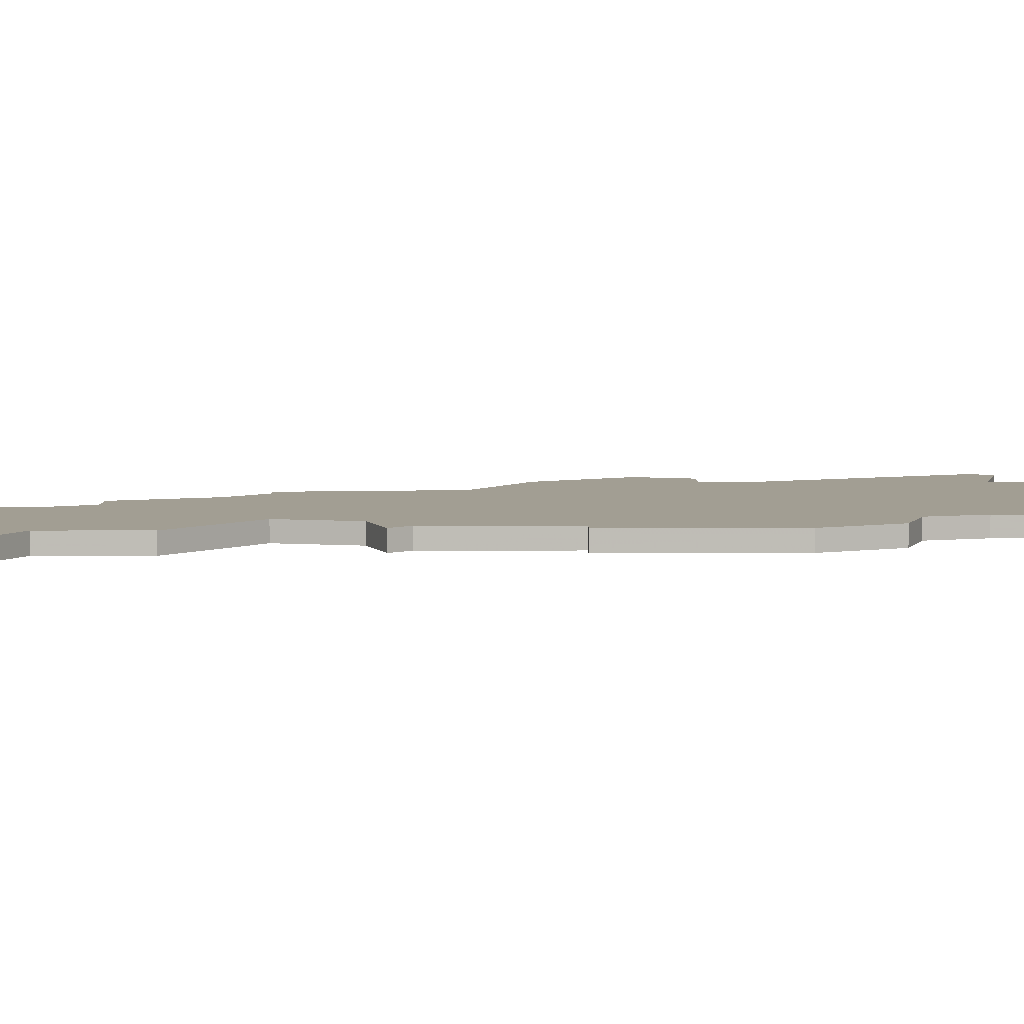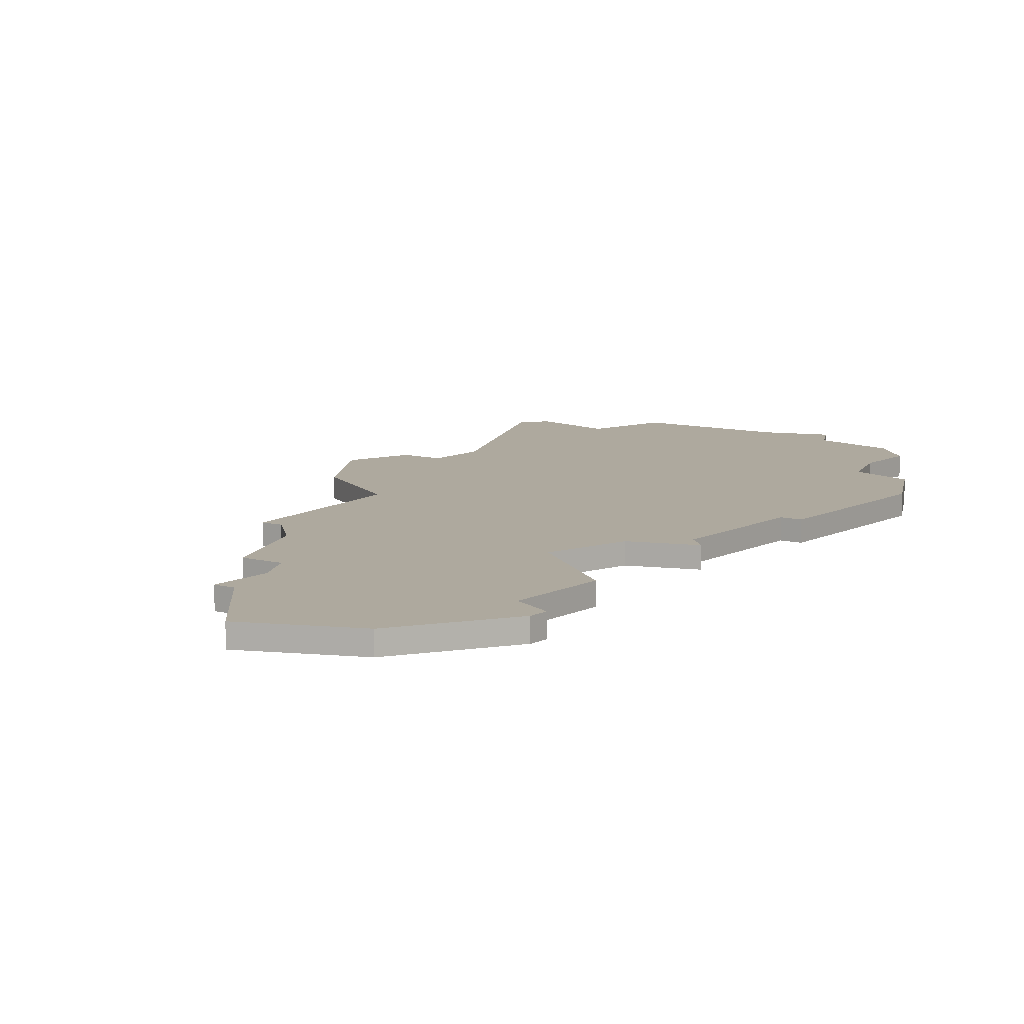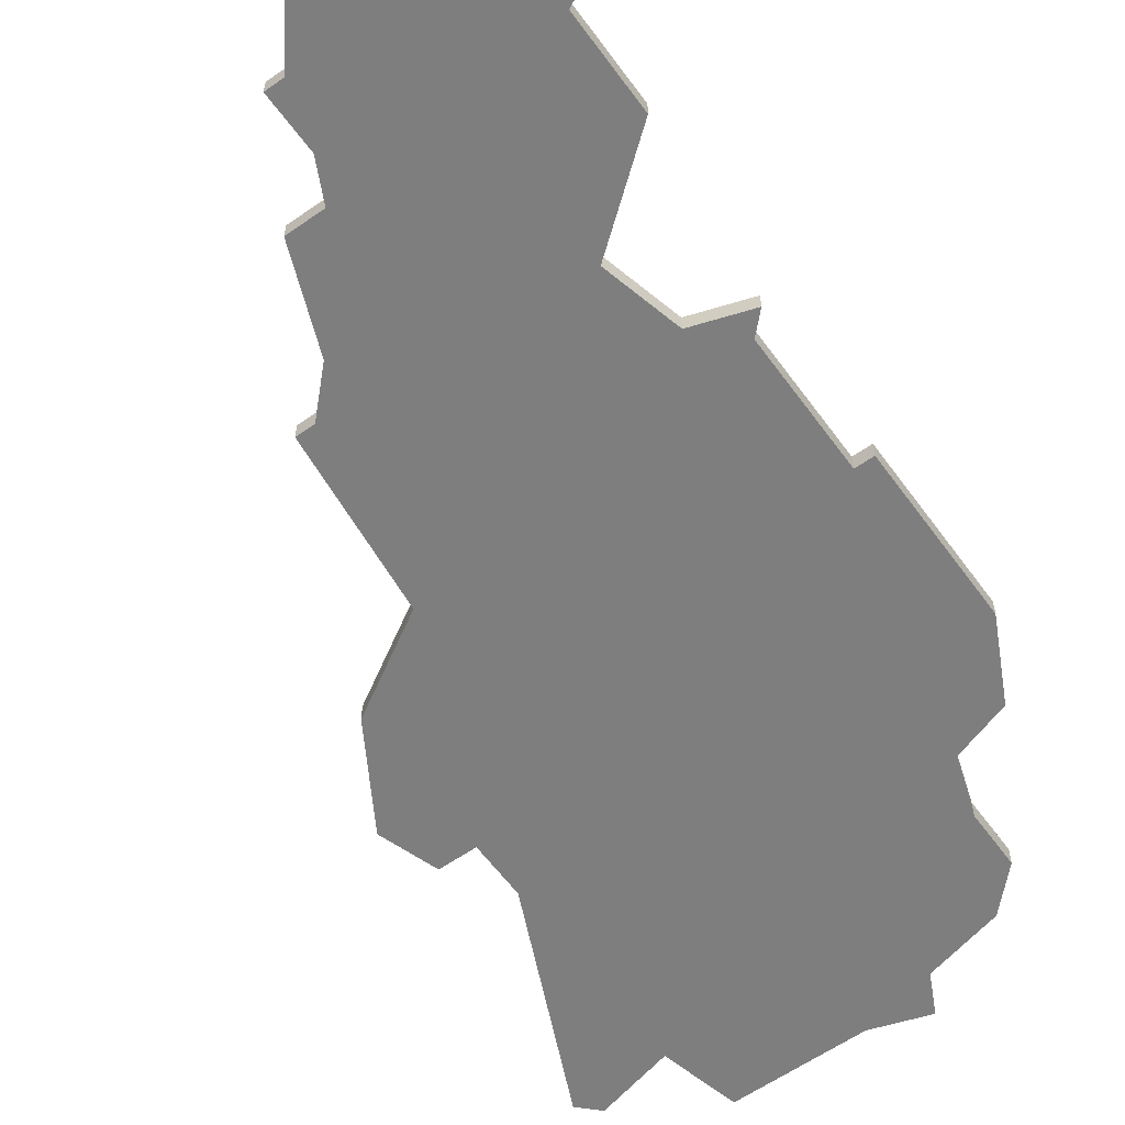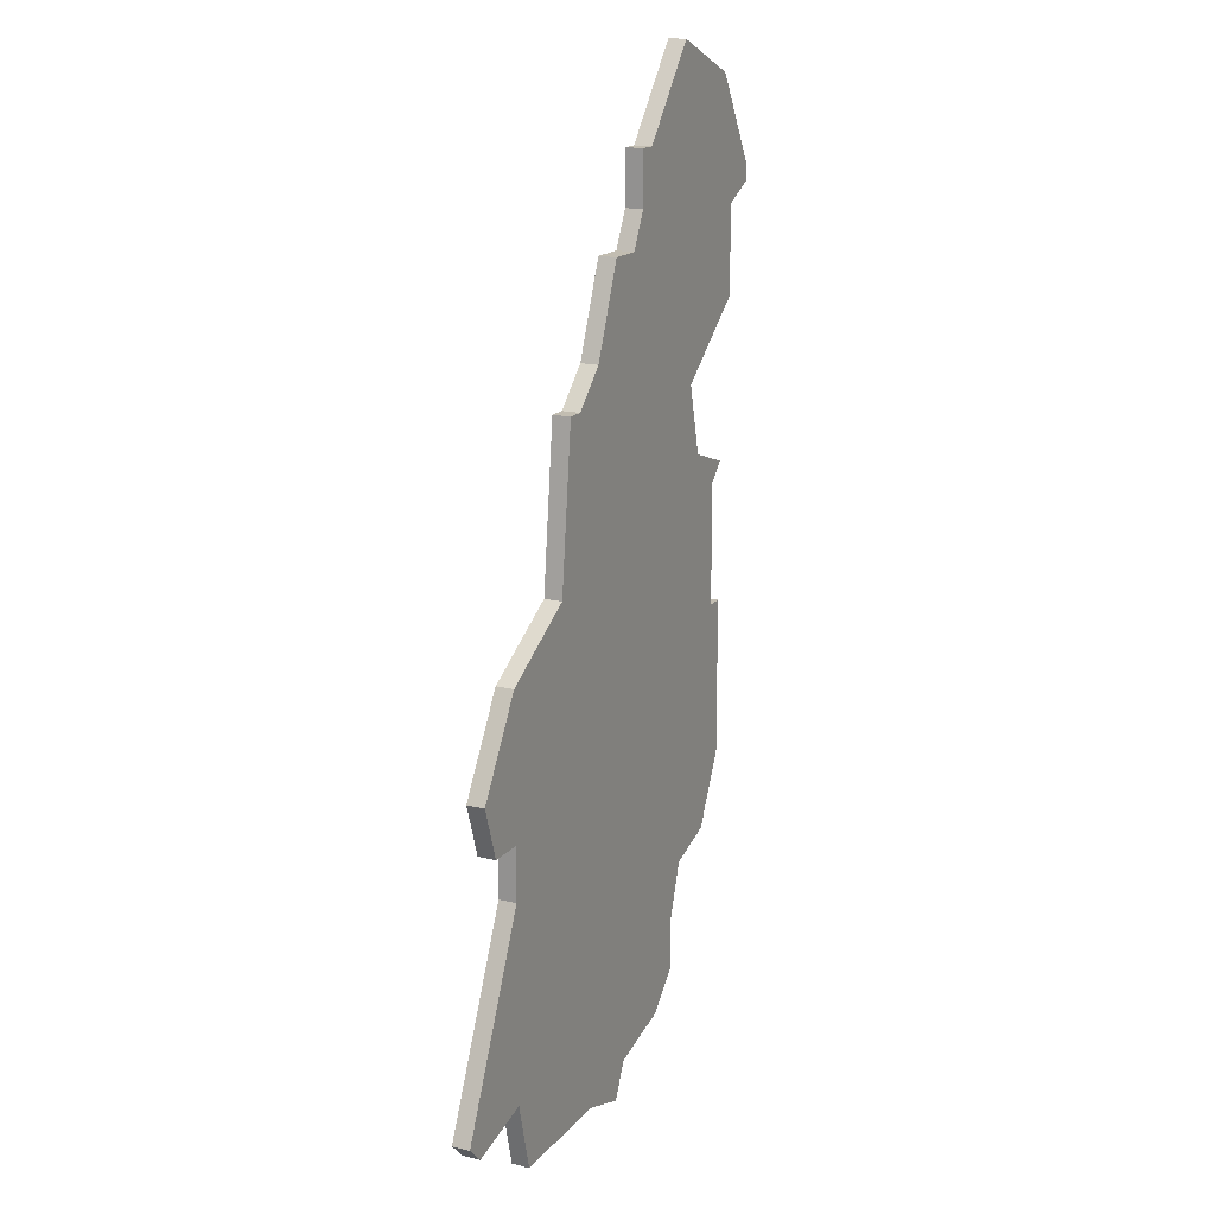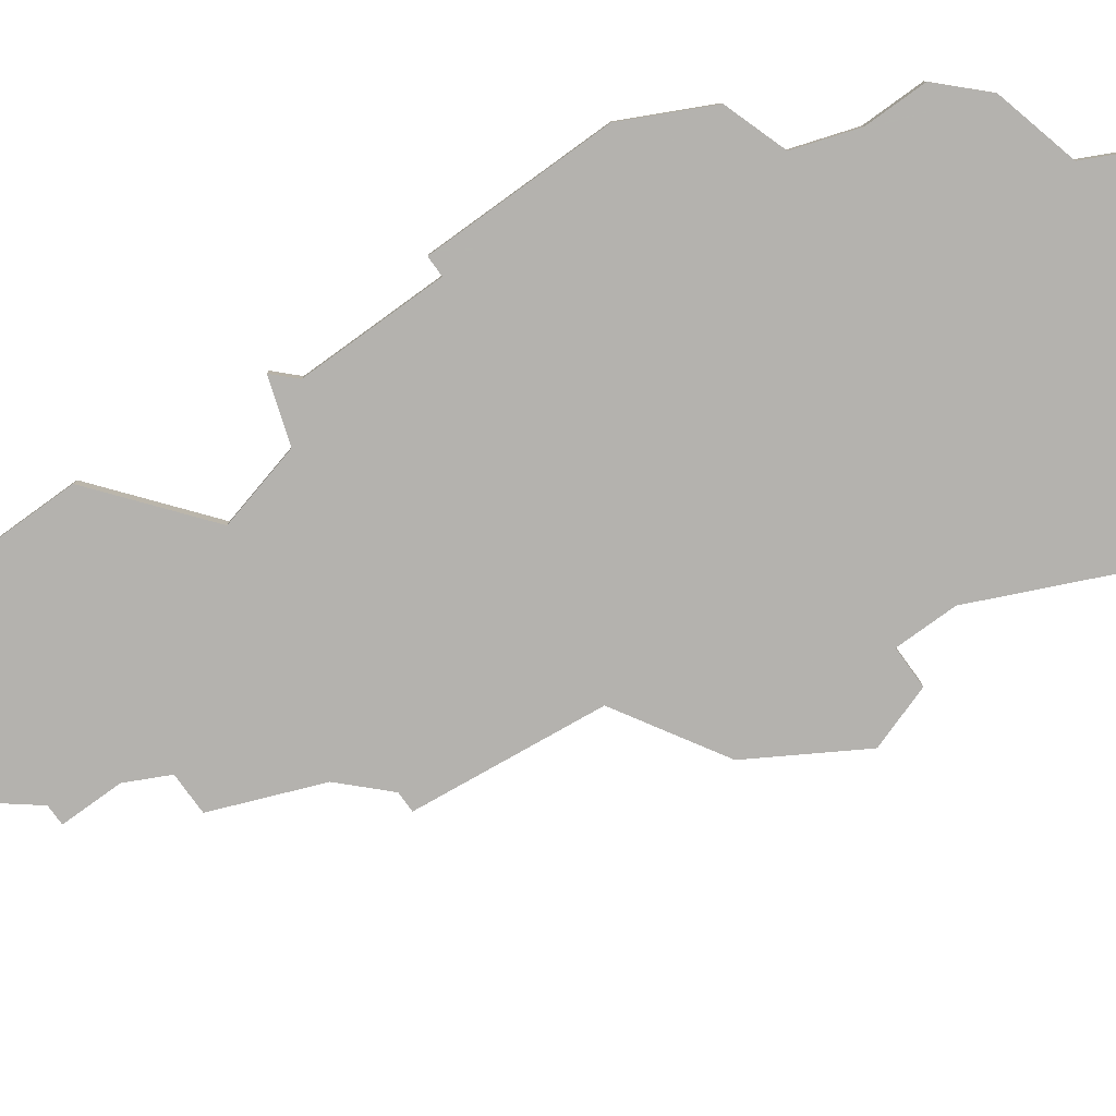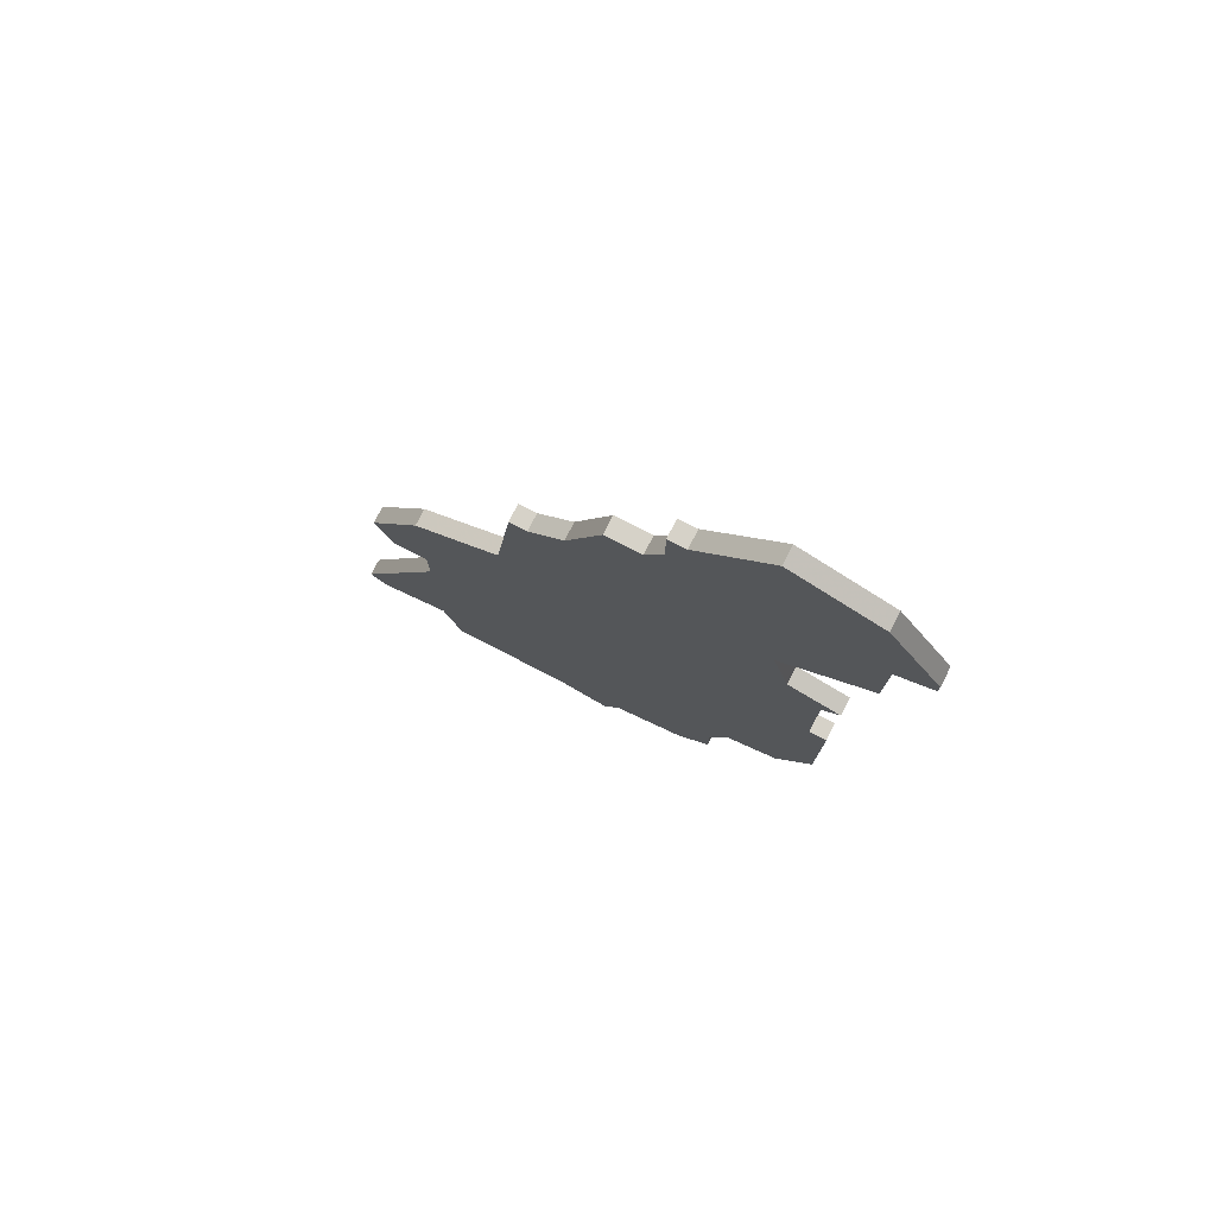
<metadata>
{"format":"obj","ext":"obj","renderer":"f3d","projection":"perspective","resolution":1024,"background":"white","views":[{"elev":5.0,"azim":-90.2,"up":"+Z"},{"elev":9.0,"azim":-144.1,"up":"+Z"},{"elev":-59.5,"azim":-144.2,"up":"+Z"},{"elev":16.8,"azim":116.3,"up":"+Y"},{"elev":-79.8,"azim":-54.1,"up":"+Z"},{"elev":78.3,"azim":-152.8,"up":"+Y"}]}
</metadata>
<code>
v 3332 -977 0
v 3327 -979 0
v 3324 -984 0
v 3324 -985 0
v 3326 -986 0
v 3326 -991 0
v 3331 -995 0
v 3330 -999 0
v 3327 -1000 0
v 3328 -1001 0
v 3328 -1008 0
v 3327 -1008 0
v 3327 -1017 0
v 3329 -1021 0
v 3332 -1022 0
v 3333 -1025 0
v 3333 -1028 0
v 3335 -1030 0
v 3339 -1031 0
v 3340 -1033 0
v 3343 -1032 0
v 3350 -1032 0
v 3351 -1028 0
v 3355 -1029 0
v 3356 -1028 0
v 3351 -1017 0
v 3351 -1014 0
v 3353 -1014 0
v 3354 -1011 0
v 3351 -1006 0
v 3346 -1003 0
v 3345 -994 0
v 3344 -994 0
v 3342 -992 0
v 3340 -987 0
v 3338 -987 0
v 3337 -985 0
v 3337 -982 0
v 3336 -982 0
v 3332 -977 1
v 3327 -979 1
v 3324 -984 1
v 3324 -985 1
v 3326 -986 1
v 3326 -991 1
v 3331 -995 1
v 3330 -999 1
v 3327 -1000 1
v 3328 -1001 1
v 3328 -1008 1
v 3327 -1008 1
v 3327 -1017 1
v 3329 -1021 1
v 3332 -1022 1
v 3333 -1025 1
v 3333 -1028 1
v 3335 -1030 1
v 3339 -1031 1
v 3340 -1033 1
v 3343 -1032 1
v 3350 -1032 1
v 3351 -1028 1
v 3355 -1029 1
v 3356 -1028 1
v 3351 -1017 1
v 3351 -1014 1
v 3353 -1014 1
v 3354 -1011 1
v 3351 -1006 1
v 3346 -1003 1
v 3345 -994 1
v 3344 -994 1
v 3342 -992 1
v 3340 -987 1
v 3338 -987 1
v 3337 -985 1
v 3337 -982 1
v 3336 -982 1
f 2 1 39
f 4 3 2
f 7 6 5
f 10 9 8
f 13 12 11
f 15 14 13
f 18 17 16
f 21 20 19
f 23 22 21
f 25 24 23
f 29 28 27
f 31 30 29
f 33 32 31
f 36 35 34
f 39 38 37
f 4 2 39
f 11 10 8
f 15 13 11
f 18 16 15
f 23 21 19
f 26 25 23
f 31 29 27
f 34 33 31
f 4 39 37
f 11 8 7
f 18 15 11
f 23 19 18
f 31 27 26
f 36 34 31
f 4 37 36
f 18 11 7
f 26 23 18
f 36 31 26
f 5 4 36
f 26 18 7
f 5 36 26
f 26 7 5
f 78 40 41
f 41 42 43
f 44 45 46
f 47 48 49
f 50 51 52
f 52 53 54
f 55 56 57
f 58 59 60
f 60 61 62
f 62 63 64
f 66 67 68
f 68 69 70
f 70 71 72
f 73 74 75
f 76 77 78
f 78 41 43
f 47 49 50
f 50 52 54
f 54 55 57
f 58 60 62
f 62 64 65
f 66 68 70
f 70 72 73
f 76 78 43
f 46 47 50
f 50 54 57
f 57 58 62
f 65 66 70
f 70 73 75
f 75 76 43
f 46 50 57
f 57 62 65
f 65 70 75
f 75 43 44
f 46 57 65
f 65 75 44
f 44 46 65
f 41 40 2
f 2 40 1
f 42 41 3
f 3 41 2
f 43 42 4
f 4 42 3
f 44 43 5
f 5 43 4
f 45 44 6
f 6 44 5
f 46 45 7
f 7 45 6
f 47 46 8
f 8 46 7
f 48 47 9
f 9 47 8
f 49 48 10
f 10 48 9
f 50 49 11
f 11 49 10
f 51 50 12
f 12 50 11
f 52 51 13
f 13 51 12
f 53 52 14
f 14 52 13
f 54 53 15
f 15 53 14
f 55 54 16
f 16 54 15
f 56 55 17
f 17 55 16
f 57 56 18
f 18 56 17
f 58 57 19
f 19 57 18
f 59 58 20
f 20 58 19
f 60 59 21
f 21 59 20
f 61 60 22
f 22 60 21
f 62 61 23
f 23 61 22
f 63 62 24
f 24 62 23
f 64 63 25
f 25 63 24
f 65 64 26
f 26 64 25
f 66 65 27
f 27 65 26
f 67 66 28
f 28 66 27
f 68 67 29
f 29 67 28
f 69 68 30
f 30 68 29
f 70 69 31
f 31 69 30
f 71 70 32
f 32 70 31
f 72 71 33
f 33 71 32
f 73 72 34
f 34 72 33
f 74 73 35
f 35 73 34
f 75 74 36
f 36 74 35
f 76 75 37
f 37 75 36
f 77 76 38
f 38 76 37
f 40 78 1
f 1 78 39
f 78 77 39
f 39 77 38

</code>
